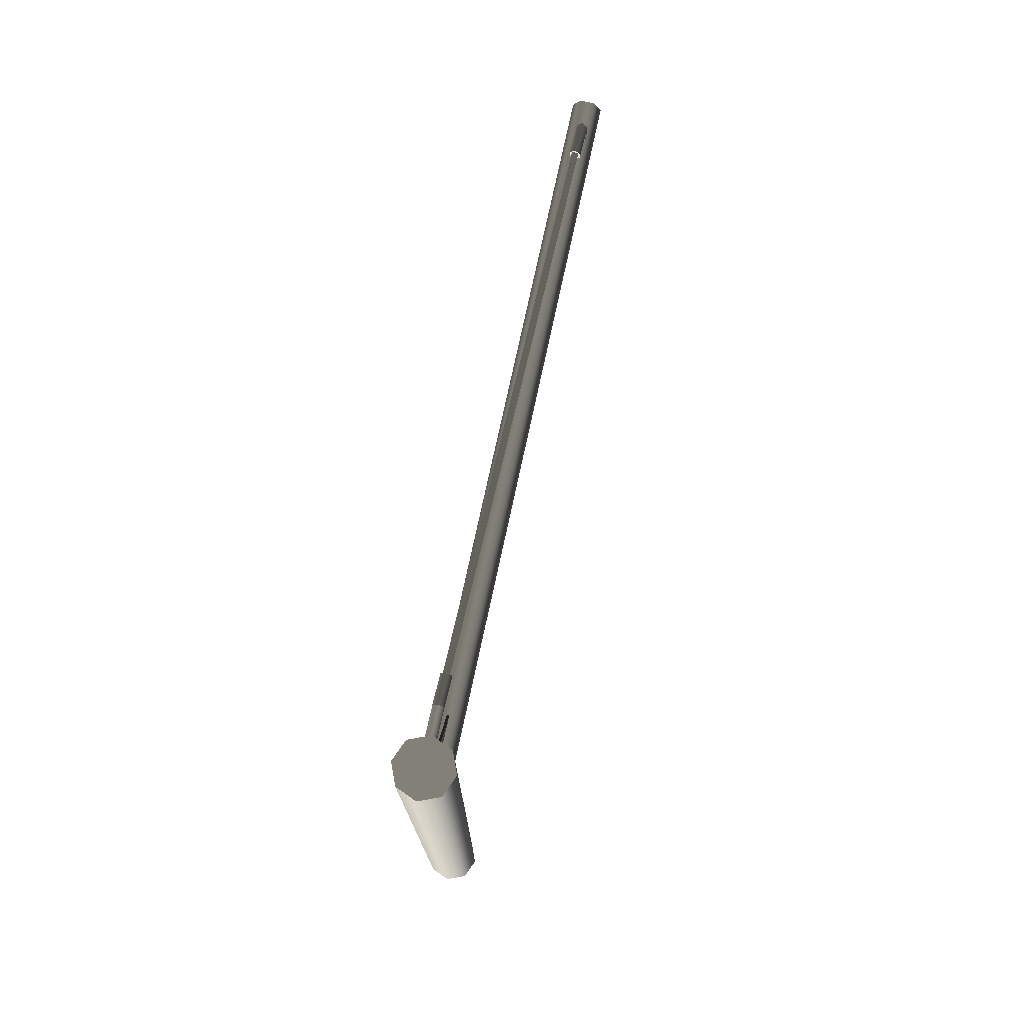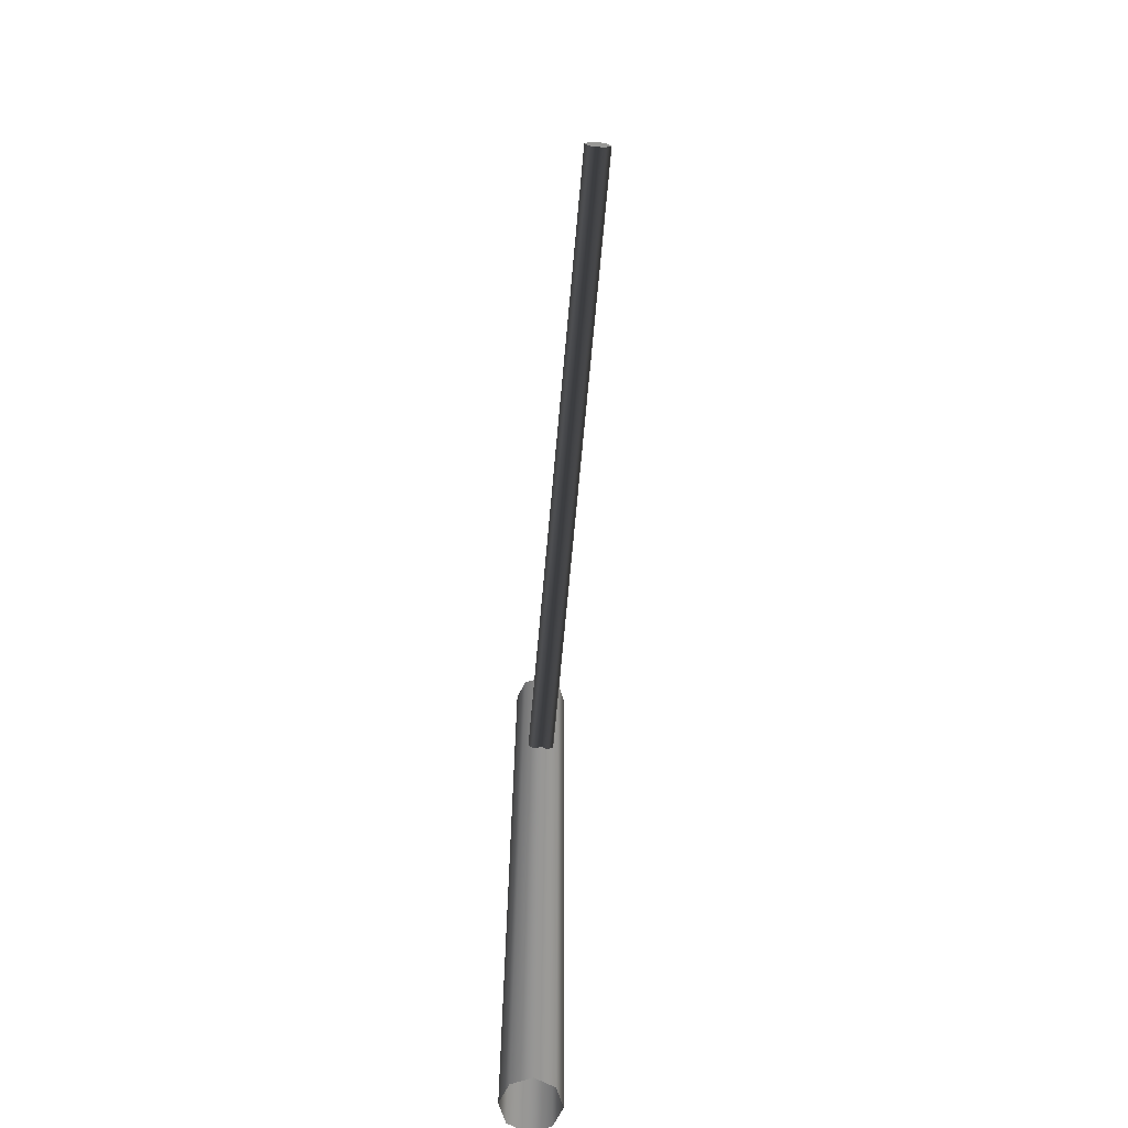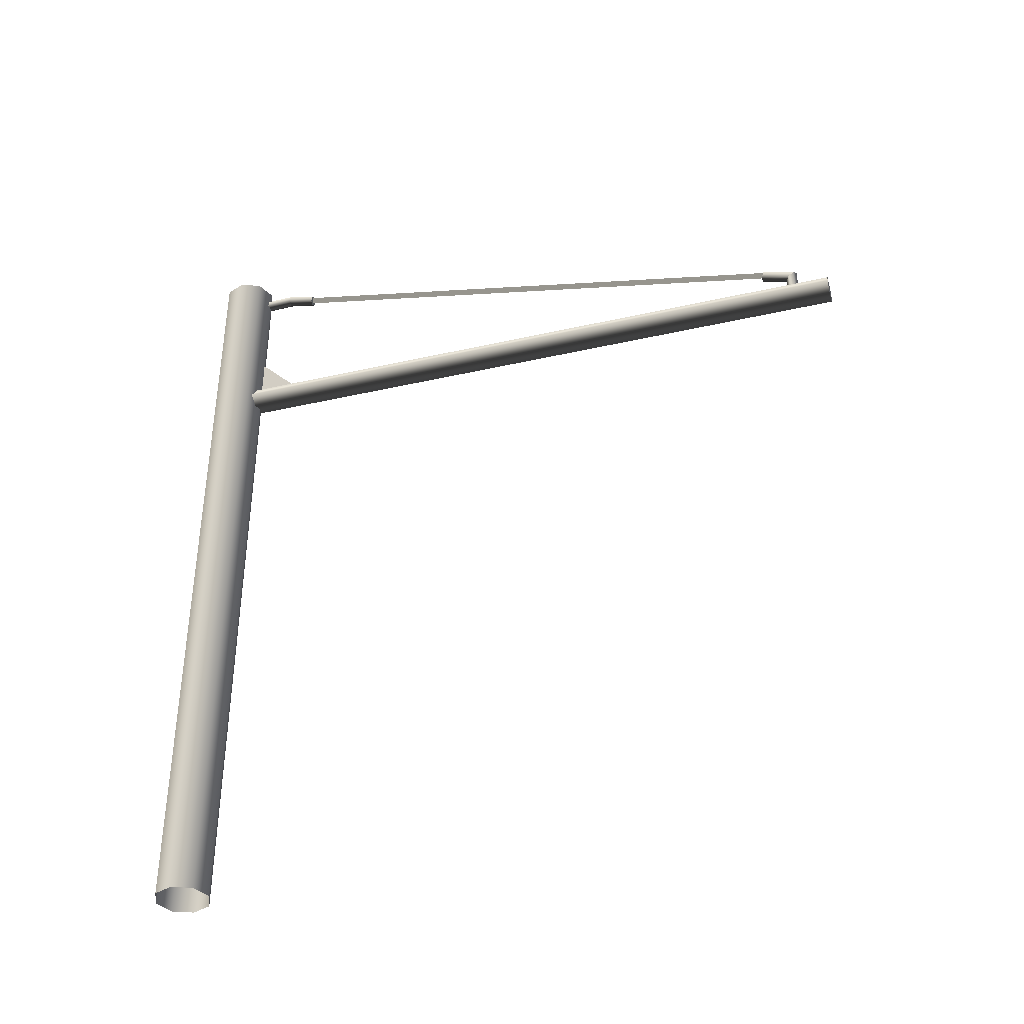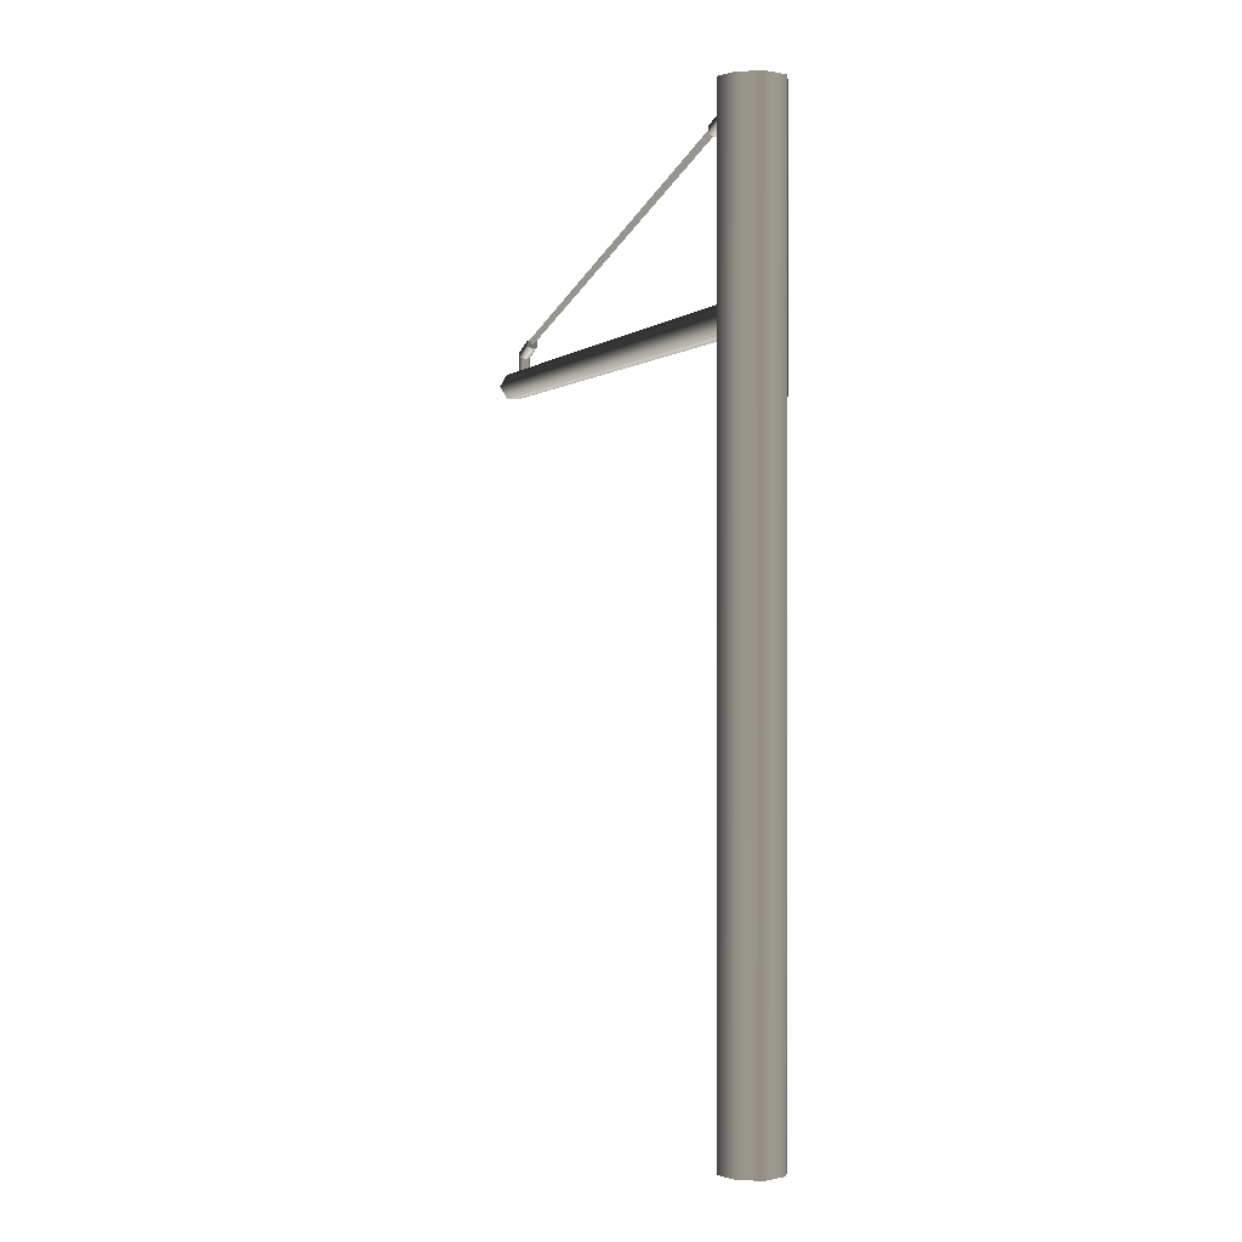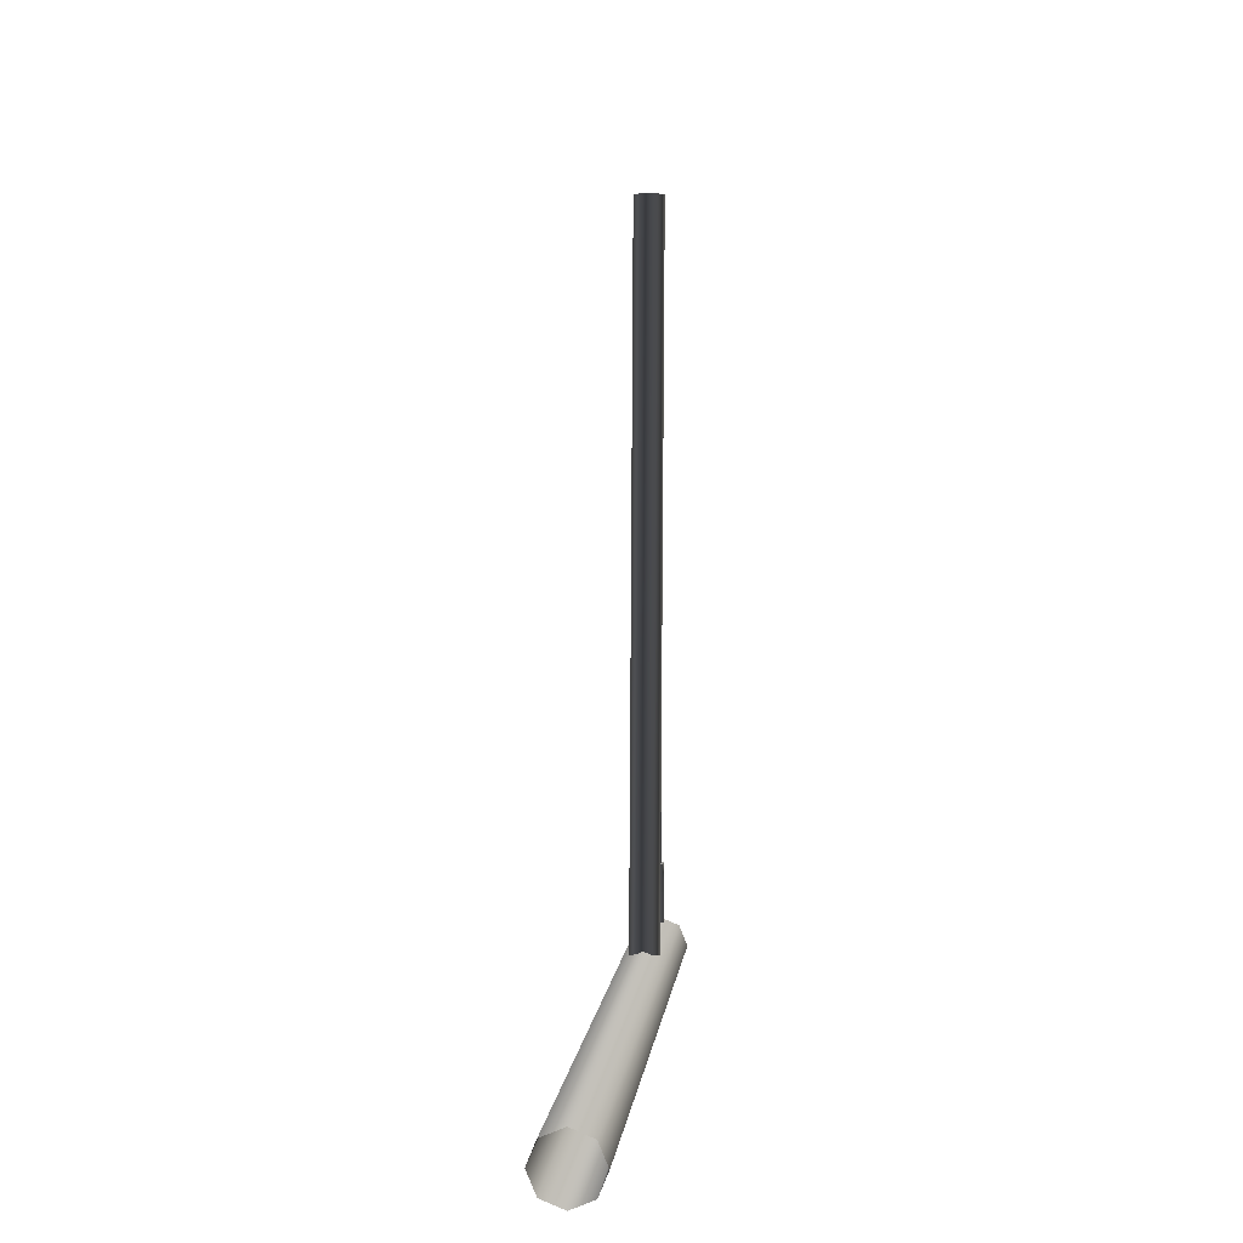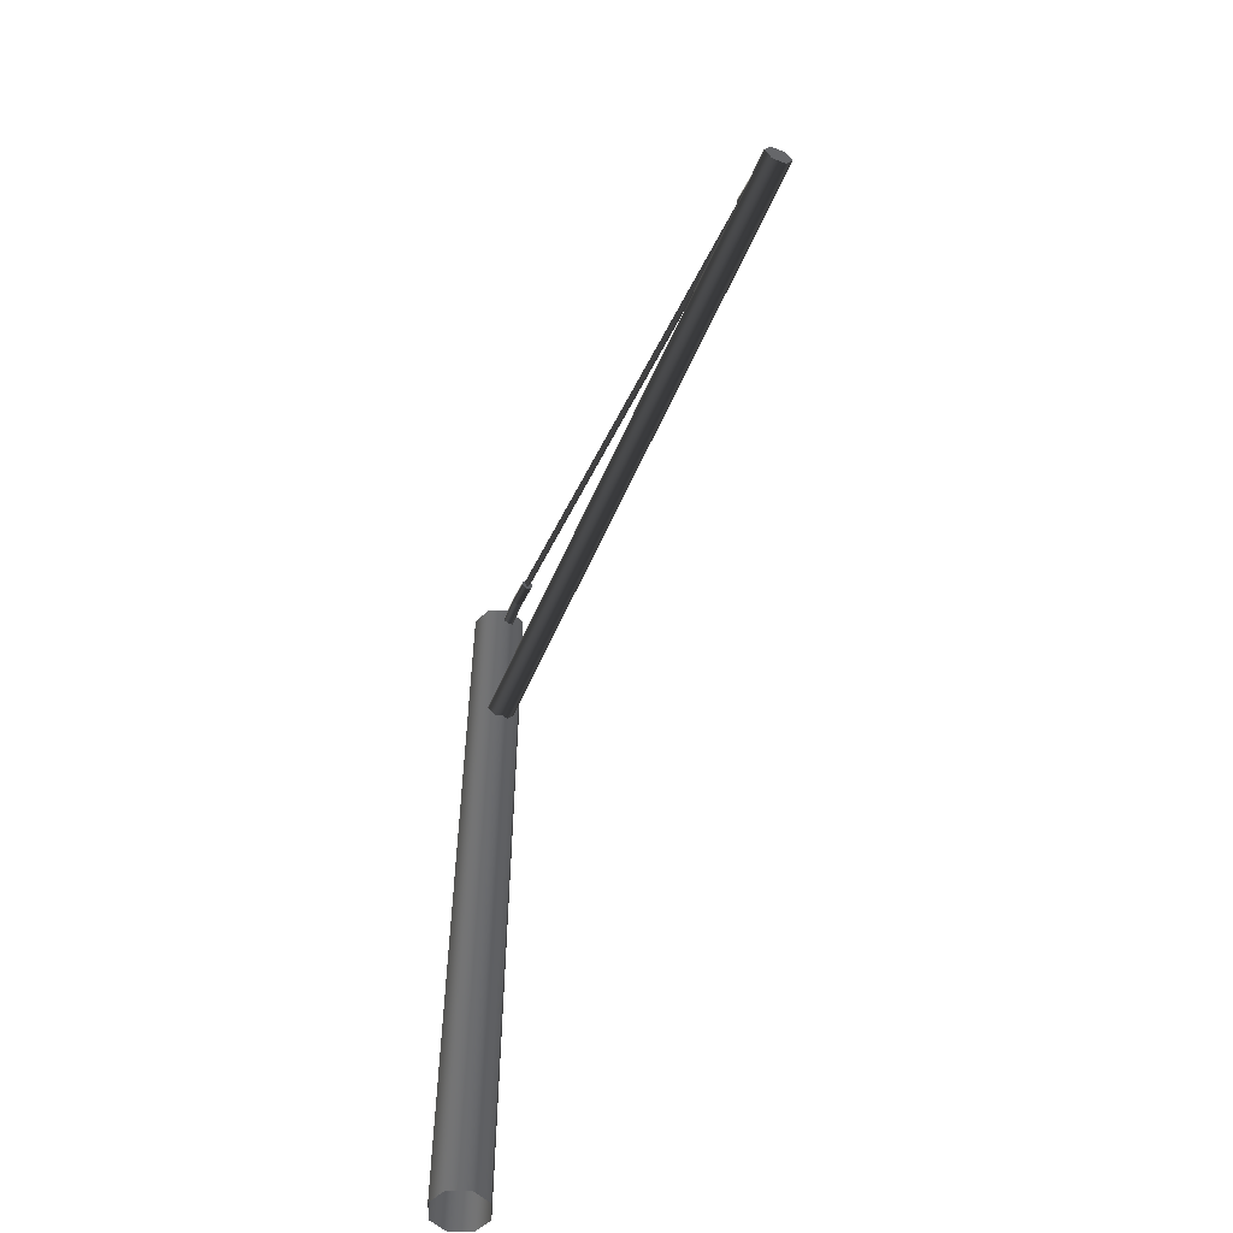
<metadata>
{"format":"obj","ext":"obj","renderer":"f3d","projection":"perspective","resolution":1024,"background":"white","views":[{"elev":75.1,"azim":12.5,"up":"+Z"},{"elev":-68.5,"azim":175.2,"up":"+Z"},{"elev":-38.4,"azim":106.4,"up":"+Z"},{"elev":0.8,"azim":-17.0,"up":"+Z"},{"elev":3.3,"azim":-175.0,"up":"+Y"},{"elev":-54.4,"azim":157.4,"up":"+Z"}]}
</metadata>
<code>
v -3.828e-06 -3.169 2.535
v -8.29e-06 -3.169 2.994
v -3.228e-05 -2.718 2.539
v -0.0239 -3.169 2.535
v -0.02393 -2.718 2.539
v -0.02391 -3.169 2.994
v 0.03169 3.74 2.537
v -0.07202 -3.452 2.537
v -0.1123 3.74 2.537
v 0.07201 -3.452 2.537
v -0.144 -3.452 2.413
v -0.1843 3.74 2.413
v -0.07209 -3.452 2.288
v -0.1123 3.74 2.288
v 0.07194 -3.452 2.288
v 0.03162 3.74 2.288
v 0.1439 -3.452 2.413
v 0.1037 3.74 2.413
v 0.07201 -3.452 2.537
v 0.03169 3.74 2.537
v -0.1123 3.74 2.537
v -0.1123 3.74 2.288
v 0.1037 3.74 2.413
v -0.1843 3.74 2.413
v 0.03169 3.74 2.537
v 0.03162 3.74 2.288
v -7.163e-05 -3.74 4.2
v -0.2037 -3.655 -4.2
v -0.2037 -3.655 4.2
v 2.398e-06 -3.74 -4.2
v -0.2881 -3.452 -4.2
v -0.288 -3.452 4.2
v -0.2037 -3.248 -4.2
v -0.2037 -3.248 4.2
v -1.119e-05 -3.164 -4.2
v -8.514e-05 -3.164 4.2
v 0.2036 -3.248 -4.2
v 0.2036 -3.248 4.2
v 0.2879 -3.452 -4.2
v 0.288 -3.452 4.2
v 0.2037 -3.655 -4.2
v 0.2036 -3.655 4.2
v 2.398e-06 -3.74 -4.2
v -7.163e-05 -3.74 4.2
v 0.2036 -3.248 4.2
v -0.2037 -3.248 4.2
v -8.514e-05 -3.164 4.2
v 0.2036 -3.655 4.2
v -0.2037 -3.655 4.2
v -0.288 -3.452 4.2
v 0.288 -3.452 4.2
v -7.163e-05 -3.74 4.2
v 0.03896 -2.888 3.996
v -0.01295 -3.205 3.961
v 0.03898 -3.206 3.991
v -0.01301 -2.891 3.966
v 0.03897 -2.882 4.056
v 0.039 -3.208 4.051
v -0.013 -2.879 4.086
v -0.01302 -3.209 4.081
v -0.06498 -2.882 4.056
v -0.06494 -3.208 4.051
v -0.06498 -2.888 3.996
v -0.06496 -3.206 3.991
v -0.01301 -2.891 3.966
v -0.01295 -3.205 3.961
v 0.03901 -2.601 3.926
v -0.01301 -2.891 3.966
v 0.03896 -2.888 3.996
v -0.01293 -2.608 3.897
v 0.03896 -2.587 3.985
v 0.03897 -2.882 4.056
v -0.01292 -2.58 4.014
v -0.013 -2.879 4.086
v -0.06498 -2.587 3.985
v -0.06498 -2.882 4.056
v -0.06493 -2.601 3.926
v -0.06498 -2.888 3.996
v -0.01293 -2.608 3.897
v -0.01301 -2.891 3.966
v 0.03896 -2.587 3.985
v -0.01293 -2.608 3.897
v 0.03901 -2.601 3.926
v -0.01292 -2.58 4.014
v -0.06498 -2.587 3.985
v -0.06493 -2.601 3.926
v 0.02773 3.367 2.732
v -0.02423 3.397 2.468
v 0.02773 3.367 2.468
v -0.02428 3.397 2.754
v 0.02768 3.307 2.686
v 0.02769 3.307 2.468
v -0.02425 3.277 2.663
v -0.02418 3.277 2.468
v -0.07614 3.307 2.686
v -0.07614 3.307 2.468
v -0.07621 3.367 2.732
v -0.07622 3.367 2.468
v -0.02428 3.397 2.754
v -0.02423 3.397 2.468
v 0.0277 3.023 2.827
v -0.02428 3.397 2.754
v 0.02773 3.367 2.732
v -0.02427 3.031 2.856
v 0.0277 3.007 2.769
v 0.02768 3.307 2.686
v -0.02428 2.999 2.741
v -0.02425 3.277 2.663
v -0.07624 3.007 2.769
v -0.07614 3.307 2.686
v -0.07624 3.023 2.827
v -0.07621 3.367 2.732
v -0.02427 3.031 2.856
v -0.02428 3.397 2.754
v 0.0277 3.007 2.769
v -0.02427 3.031 2.856
v 0.0277 3.023 2.827
v -0.02428 2.999 2.741
v -0.07624 3.007 2.769
v -0.07624 3.023 2.827
v 0.007618 3.099 2.817
v -0.01296 -2.621 3.924
v 0.02069 -2.61 3.981
v -0.02424 3.089 2.763
v -0.05612 3.099 2.817
v 0.02069 -2.61 3.981
v -0.04666 -2.61 3.981
v 0.007618 3.099 2.817
v -0.02424 3.089 2.763
v -0.04666 -2.61 3.981
v -0.01296 -2.621 3.924
v -0.05612 3.099 2.817
v -0.02391 -3.169 2.994
v -3.828e-06 -3.169 2.535
v -0.0239 -3.169 2.535
v -8.29e-06 -3.169 2.994
v -0.02393 -2.718 2.539
v -8.29e-06 -3.169 2.994
v -0.02391 -3.169 2.994
v -3.228e-05 -2.718 2.539
v -0.0239 -3.169 2.535
v -3.228e-05 -2.718 2.539
v -0.02393 -2.718 2.539
v -3.828e-06 -3.169 2.535
g StartPolePref_1055_2
f 1 3 2
f 4 6 5
f 7 9 8
f 8 10 7
f 11 8 9
f 9 12 11
f 13 11 12
f 12 14 13
f 15 13 14
f 14 16 15
f 17 15 16
f 16 18 17
f 19 17 18
f 18 20 19
f 21 23 22
f 22 24 21
f 21 25 23
f 22 23 26
f 27 29 28
f 28 30 27
f 31 28 29
f 29 32 31
f 33 31 32
f 32 34 33
f 35 33 34
f 34 36 35
f 37 35 36
f 36 38 37
f 39 37 38
f 38 40 39
f 41 39 40
f 40 42 41
f 43 41 42
f 42 44 43
f 45 47 46
f 48 45 46
f 46 49 48
f 46 50 49
f 45 48 51
f 49 52 48
f 53 55 54
f 54 56 53
f 55 53 57
f 57 58 55
f 58 57 59
f 59 60 58
f 60 59 61
f 61 62 60
f 62 61 63
f 63 64 62
f 64 63 65
f 65 66 64
f 67 69 68
f 68 70 67
f 69 67 71
f 71 72 69
f 72 71 73
f 73 74 72
f 74 73 75
f 75 76 74
f 76 75 77
f 77 78 76
f 78 77 79
f 79 80 78
f 81 83 82
f 84 81 82
f 82 85 84
f 86 85 82
f 87 89 88
f 88 90 87
f 89 87 91
f 91 92 89
f 92 91 93
f 93 94 92
f 94 93 95
f 95 96 94
f 96 95 97
f 97 98 96
f 98 97 99
f 99 100 98
f 101 103 102
f 102 104 101
f 103 101 105
f 105 106 103
f 106 105 107
f 107 108 106
f 108 107 109
f 109 110 108
f 110 109 111
f 111 112 110
f 112 111 113
f 113 114 112
f 115 117 116
f 118 115 116
f 116 119 118
f 120 119 116
f 121 123 122
f 122 124 121
f 125 127 126
f 126 128 125
f 129 131 130
f 130 132 129
f 133 135 134
f 134 136 133
f 137 139 138
f 138 140 137
f 141 143 142
f 142 144 141

</code>
